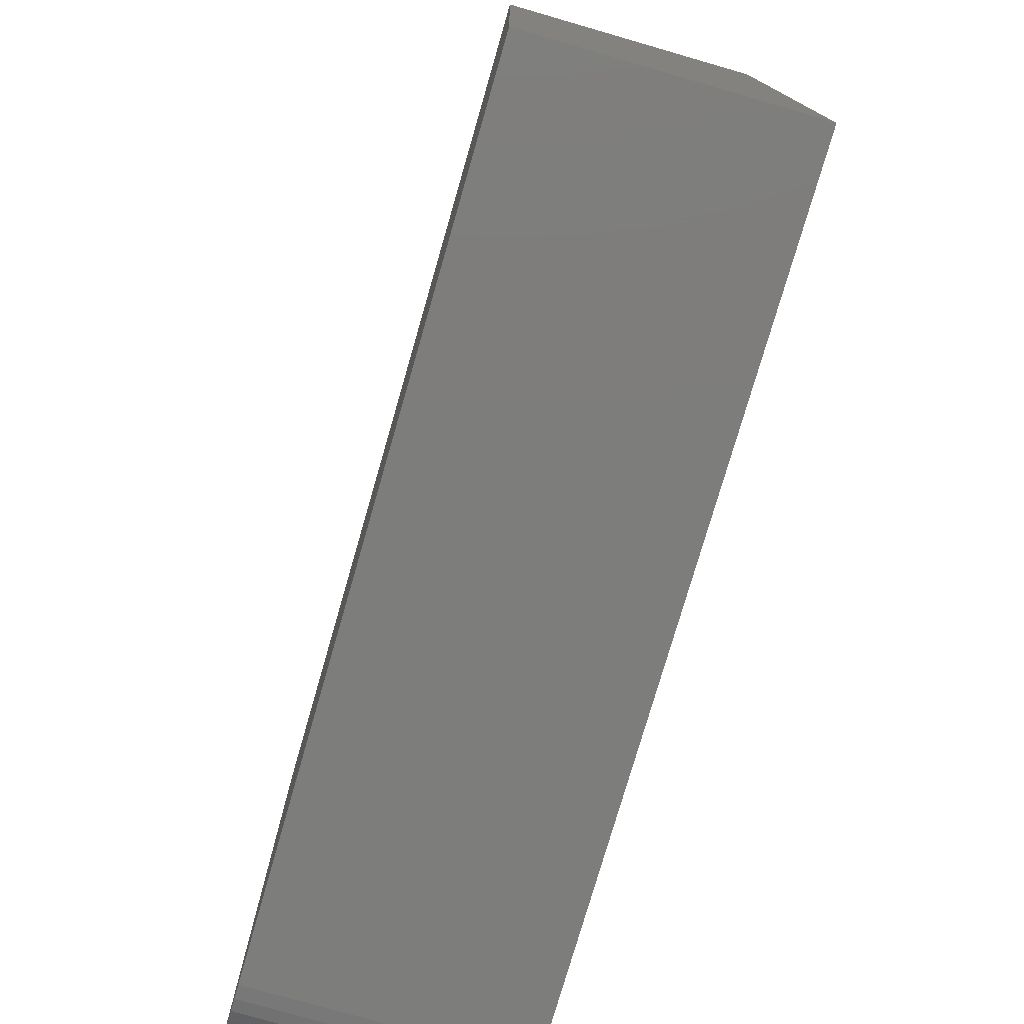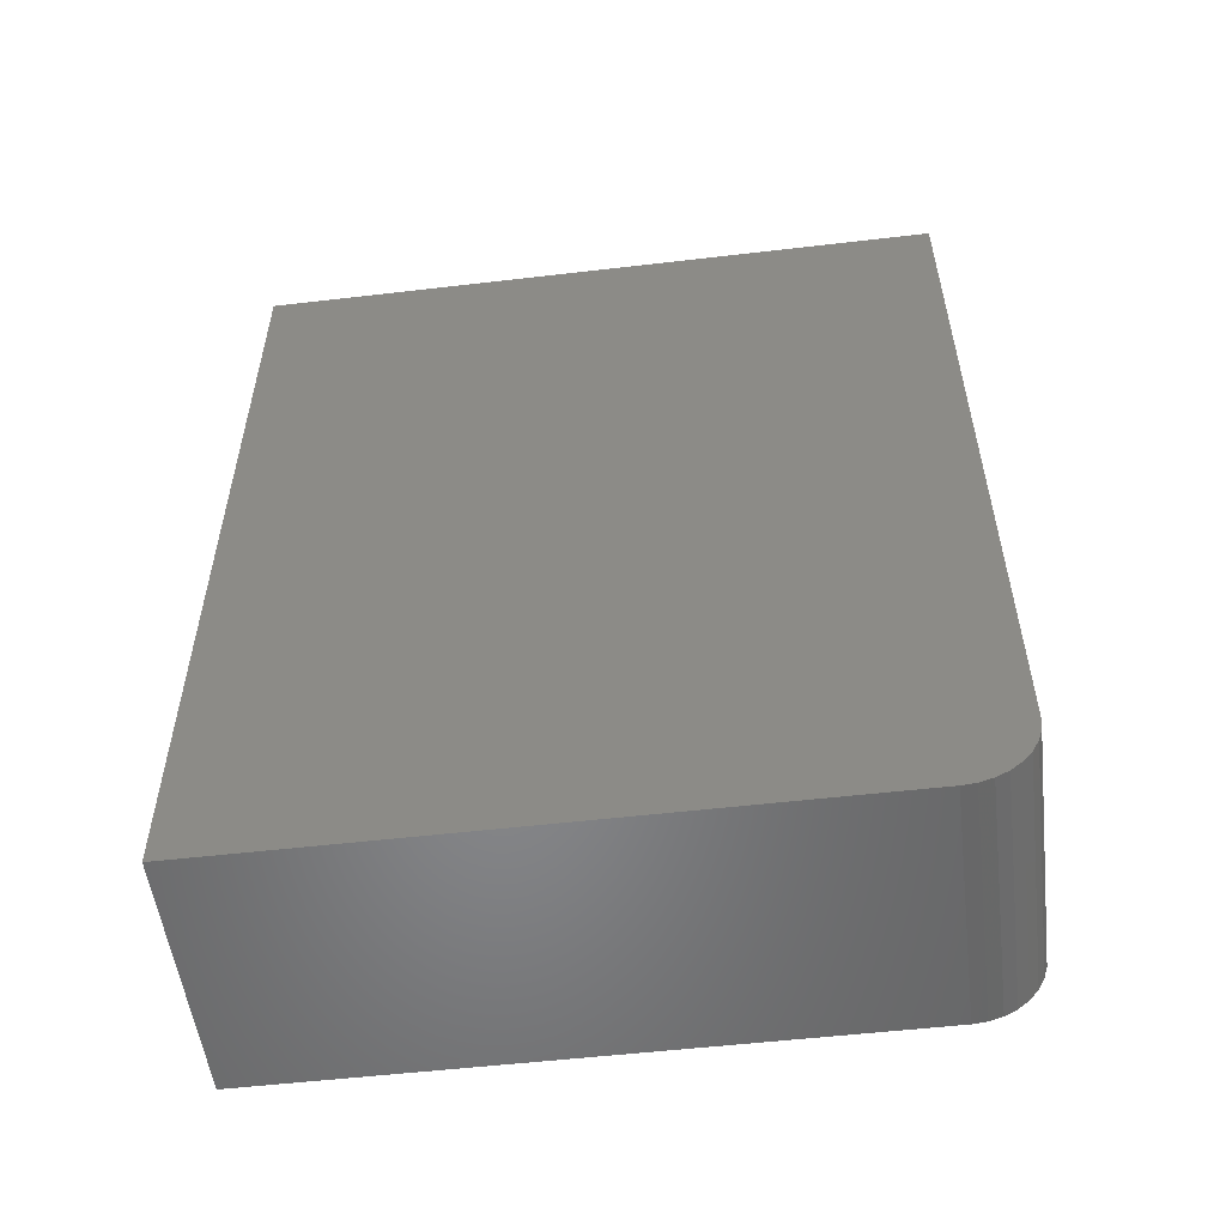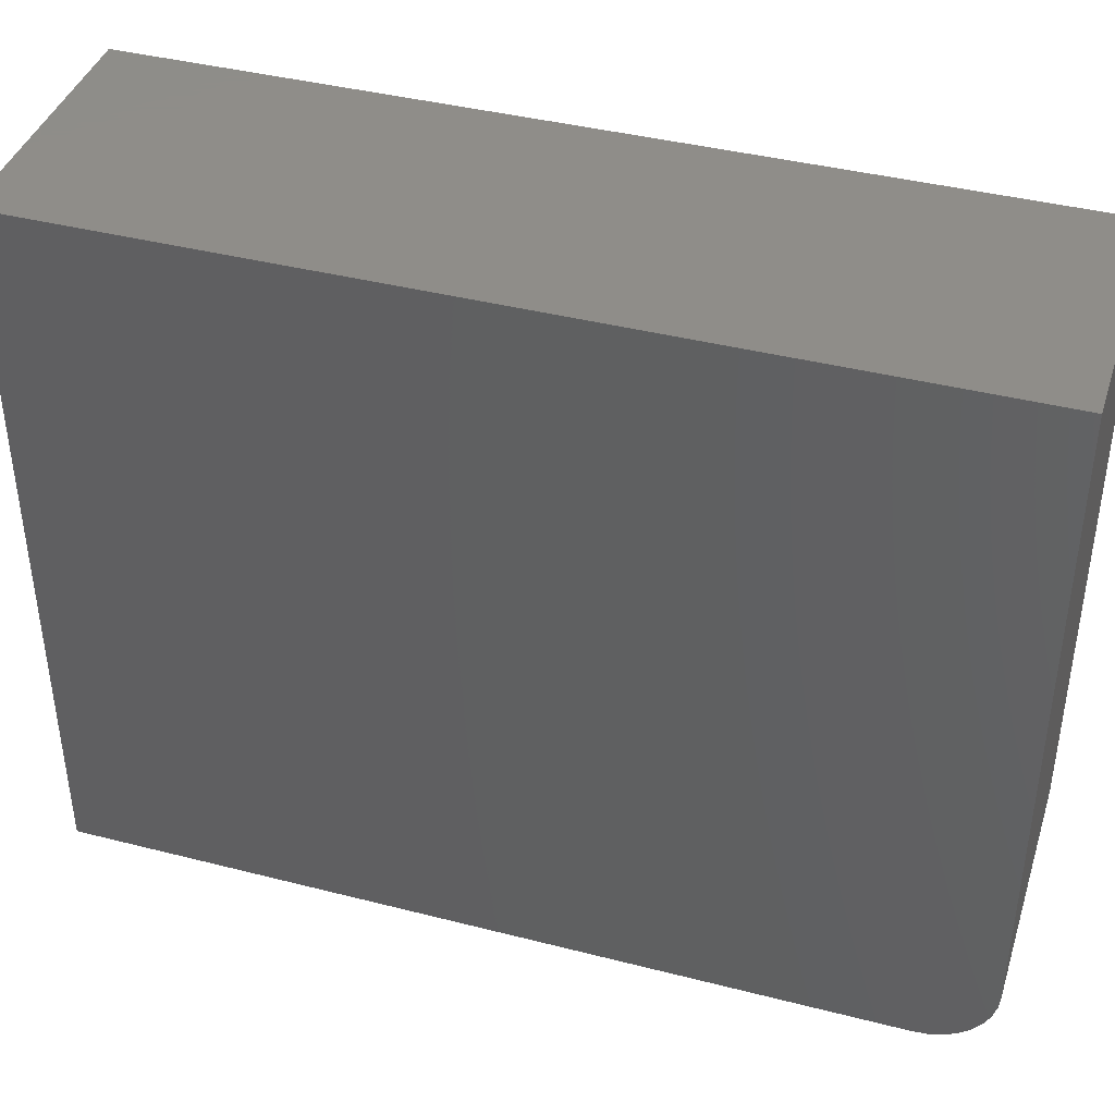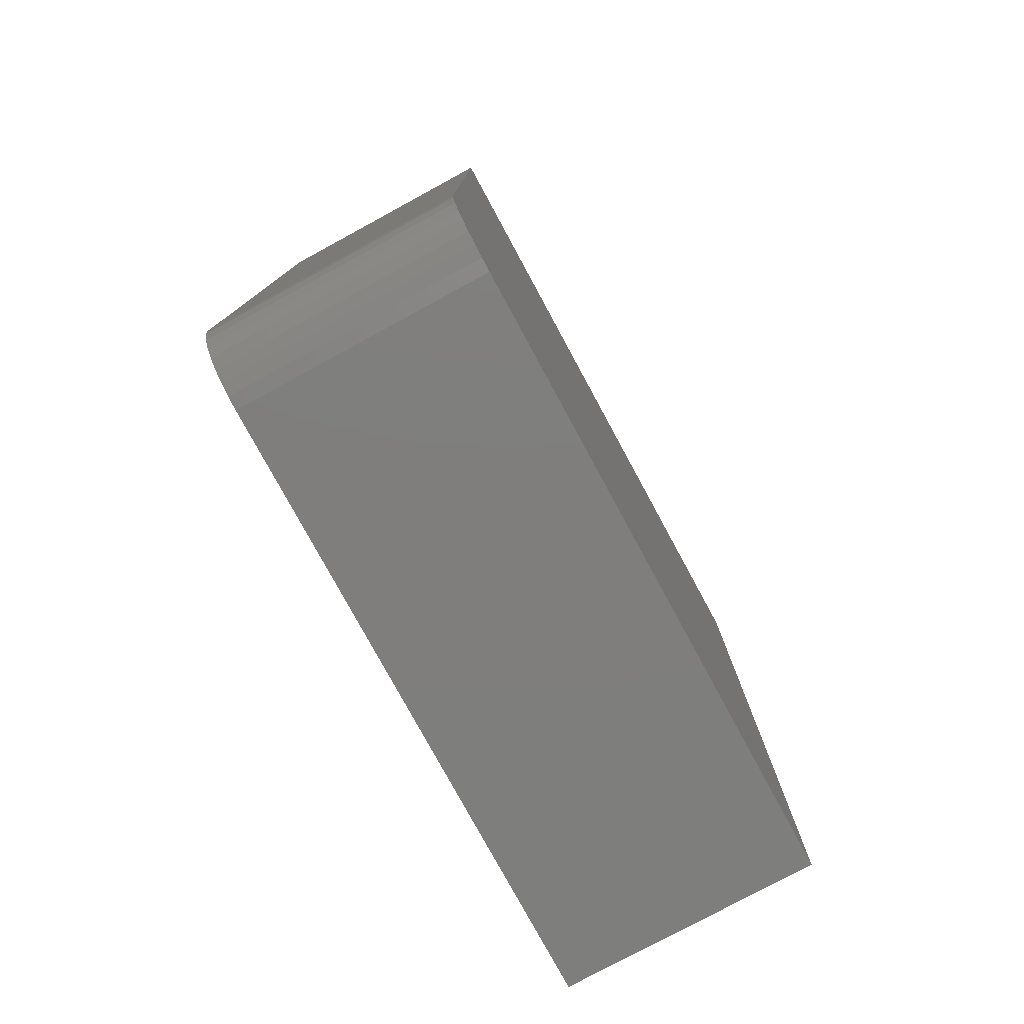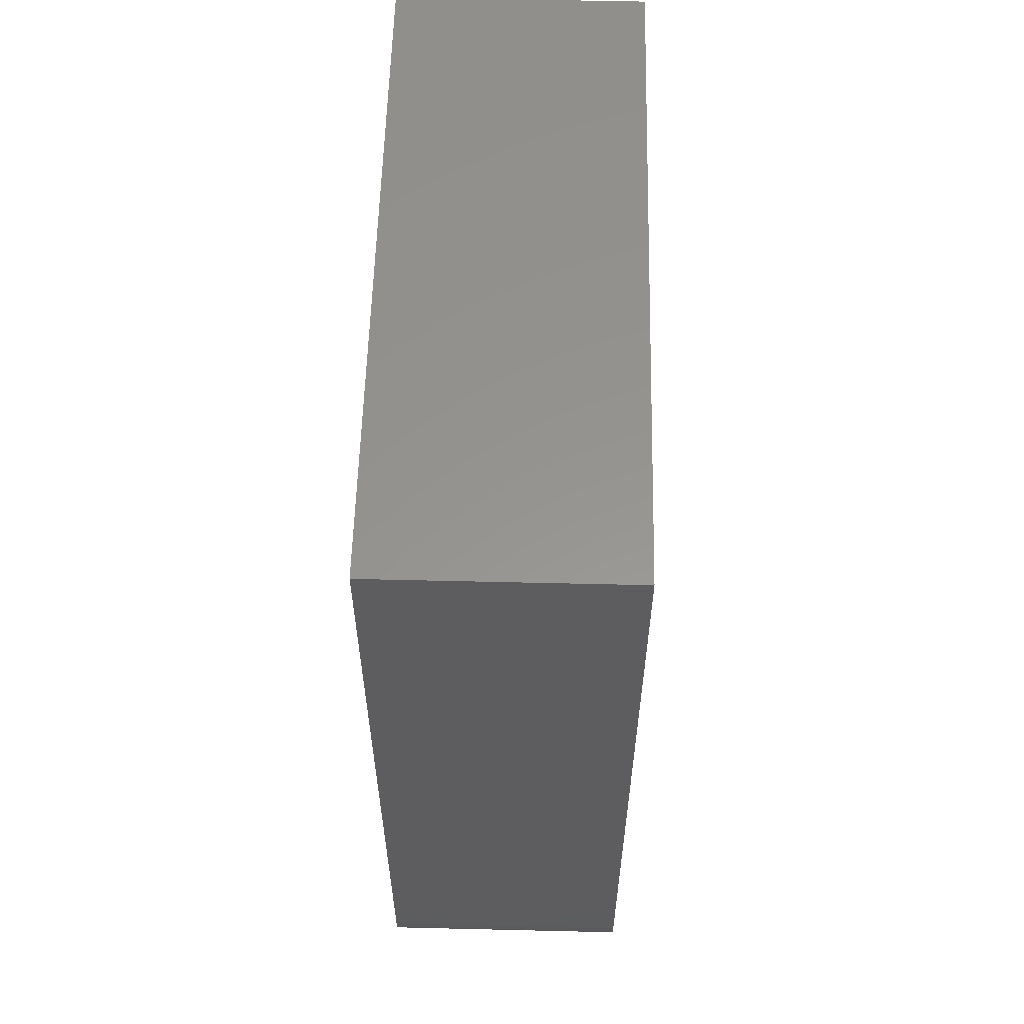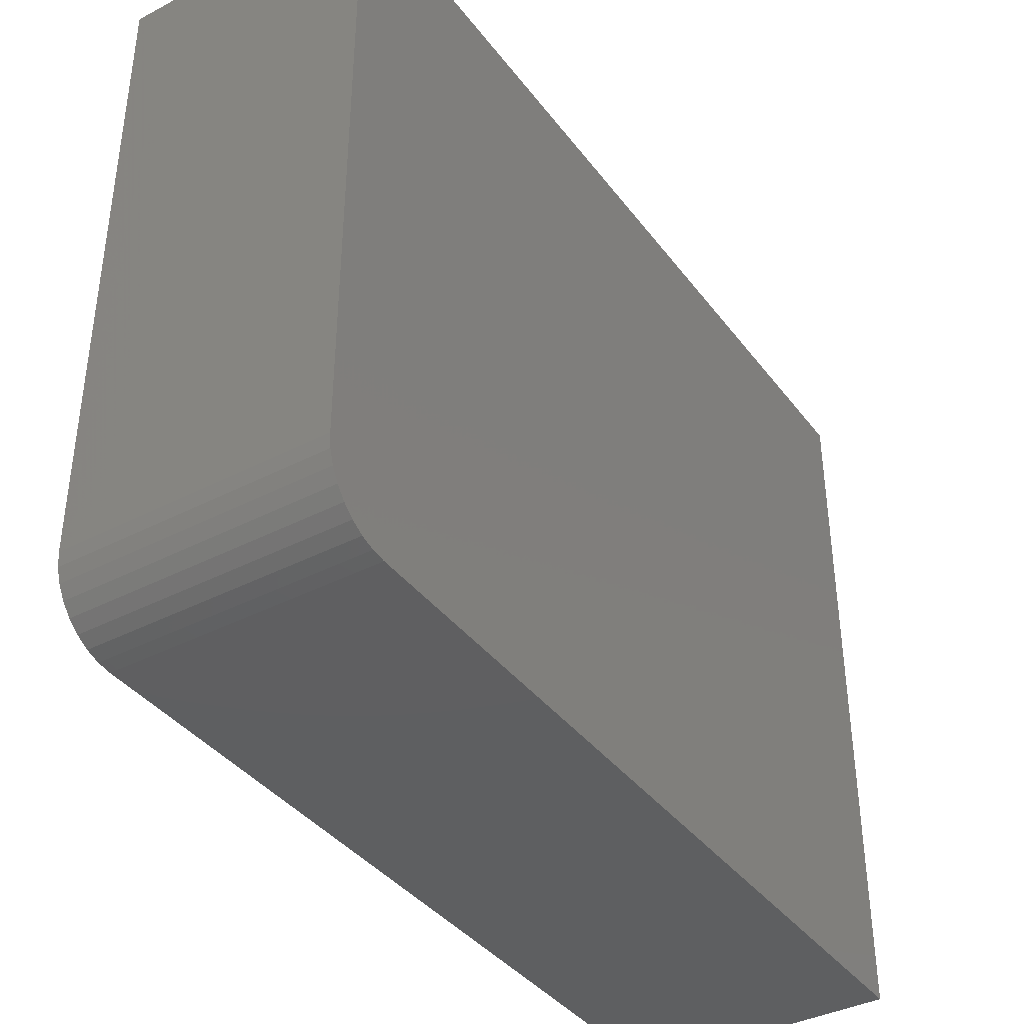
<metadata>
{"format":"stl","ext":"stl","renderer":"f3d","projection":"perspective","resolution":1024,"background":"white","views":[{"elev":-76.6,"azim":-16.1,"up":"+Y"},{"elev":-53.6,"azim":-82.9,"up":"+Z"},{"elev":40.6,"azim":107.4,"up":"+Y"},{"elev":-78.3,"azim":28.5,"up":"+Z"},{"elev":57.5,"azim":1.4,"up":"+Z"},{"elev":-38.8,"azim":-147.0,"up":"+Y"}]}
</metadata>
<code>
# stl→obj: 24 verts, 44 faces
v -0.08594 -0.1797 0
v -0.08594 0.2344 0
v 0.08388 -0.1797 0
v 0.08388 0.2344 0
v -0.08594 -0.1976 0.003568
v -0.08594 -0.1888 0.0009007
v -0.08594 -0.2128 0.01373
v -0.08594 -0.2187 0.02083
v -0.08594 -0.223 0.02894
v -0.08594 0.2344 0.5781
v -0.08594 -0.2257 0.03773
v -0.08594 -0.2266 0.04688
v -0.08594 -0.2266 0.5781
v -0.08594 -0.2057 0.0079
v 0.08388 -0.2128 0.01373
v 0.08388 -0.223 0.02894
v 0.08388 -0.2187 0.02083
v 0.08388 0.2344 0.5781
v 0.08388 -0.2266 0.5781
v 0.08388 -0.2266 0.04688
v 0.08388 -0.2257 0.03773
v 0.08388 -0.2057 0.0079
v 0.08388 -0.1976 0.003568
v 0.08388 -0.1888 0.0009007
f 1 2 3
f 3 2 4
f 1 5 2
f 1 6 5
f 7 8 9
f 10 2 11
f 10 11 12
f 10 12 13
f 11 2 5
f 11 5 14
f 11 14 7
f 11 7 9
f 15 16 17
f 18 19 20
f 18 20 21
f 18 21 4
f 21 16 15
f 21 15 22
f 21 22 23
f 21 23 24
f 21 24 3
f 21 3 4
f 12 20 13
f 13 20 19
f 1 3 6
f 6 3 24
f 6 24 5
f 5 24 23
f 5 23 14
f 14 23 22
f 14 22 7
f 7 22 15
f 7 15 8
f 8 15 17
f 8 17 9
f 9 17 16
f 9 16 11
f 11 16 21
f 11 21 12
f 12 21 20
f 13 19 10
f 10 19 18
f 4 2 18
f 18 2 10

</code>
